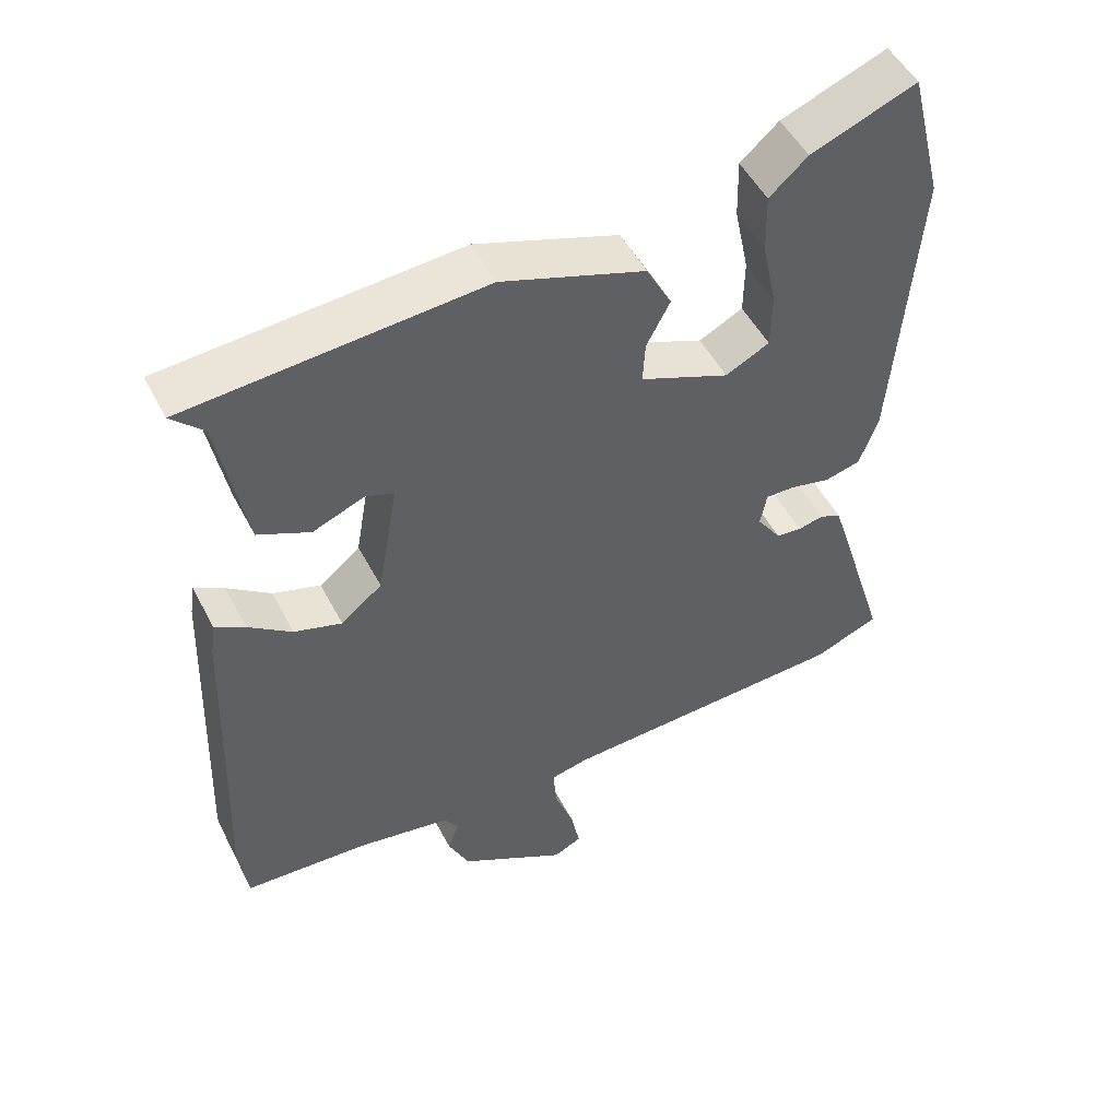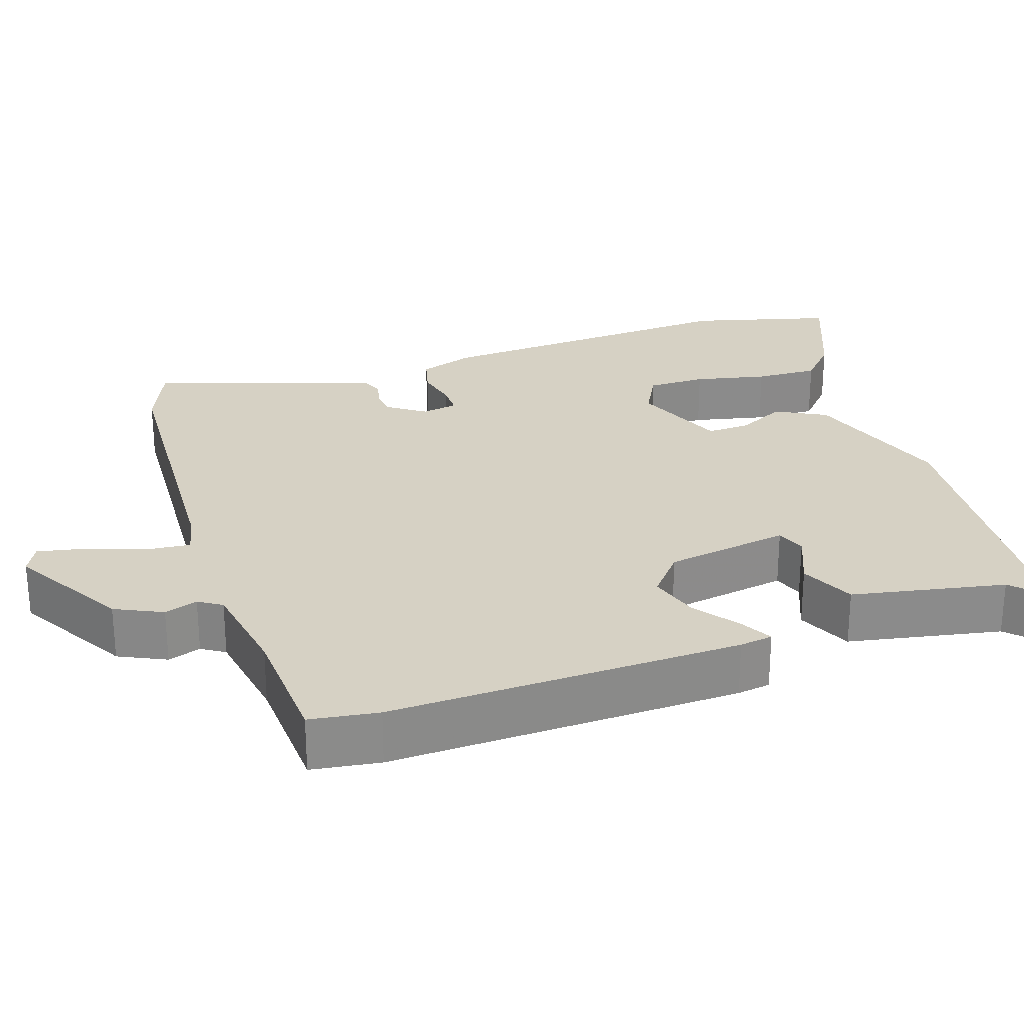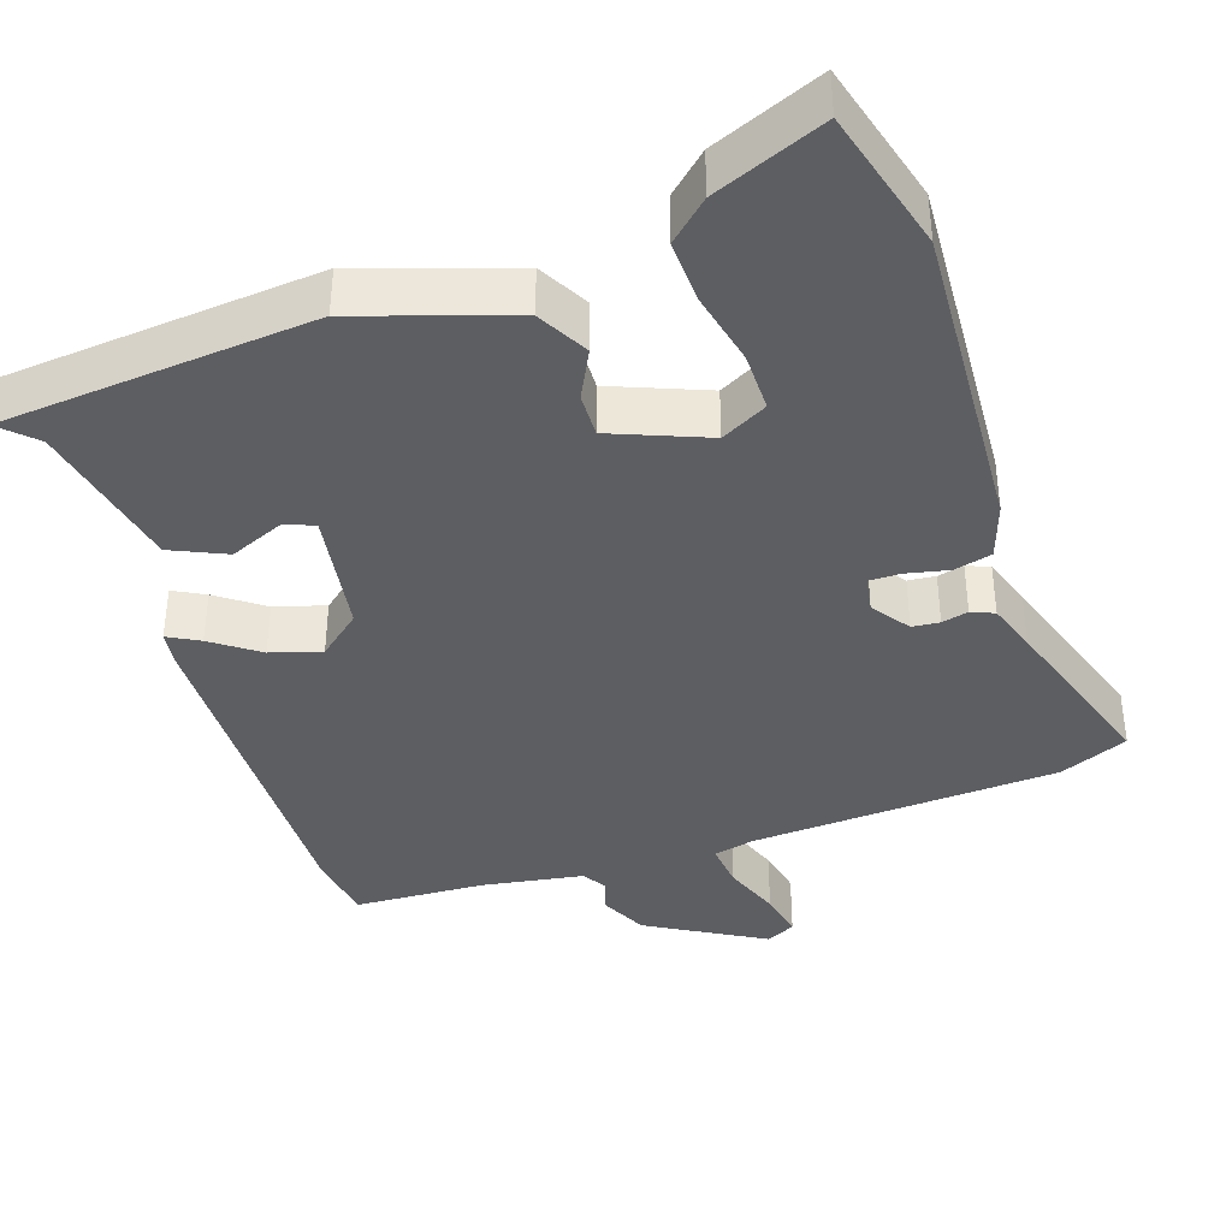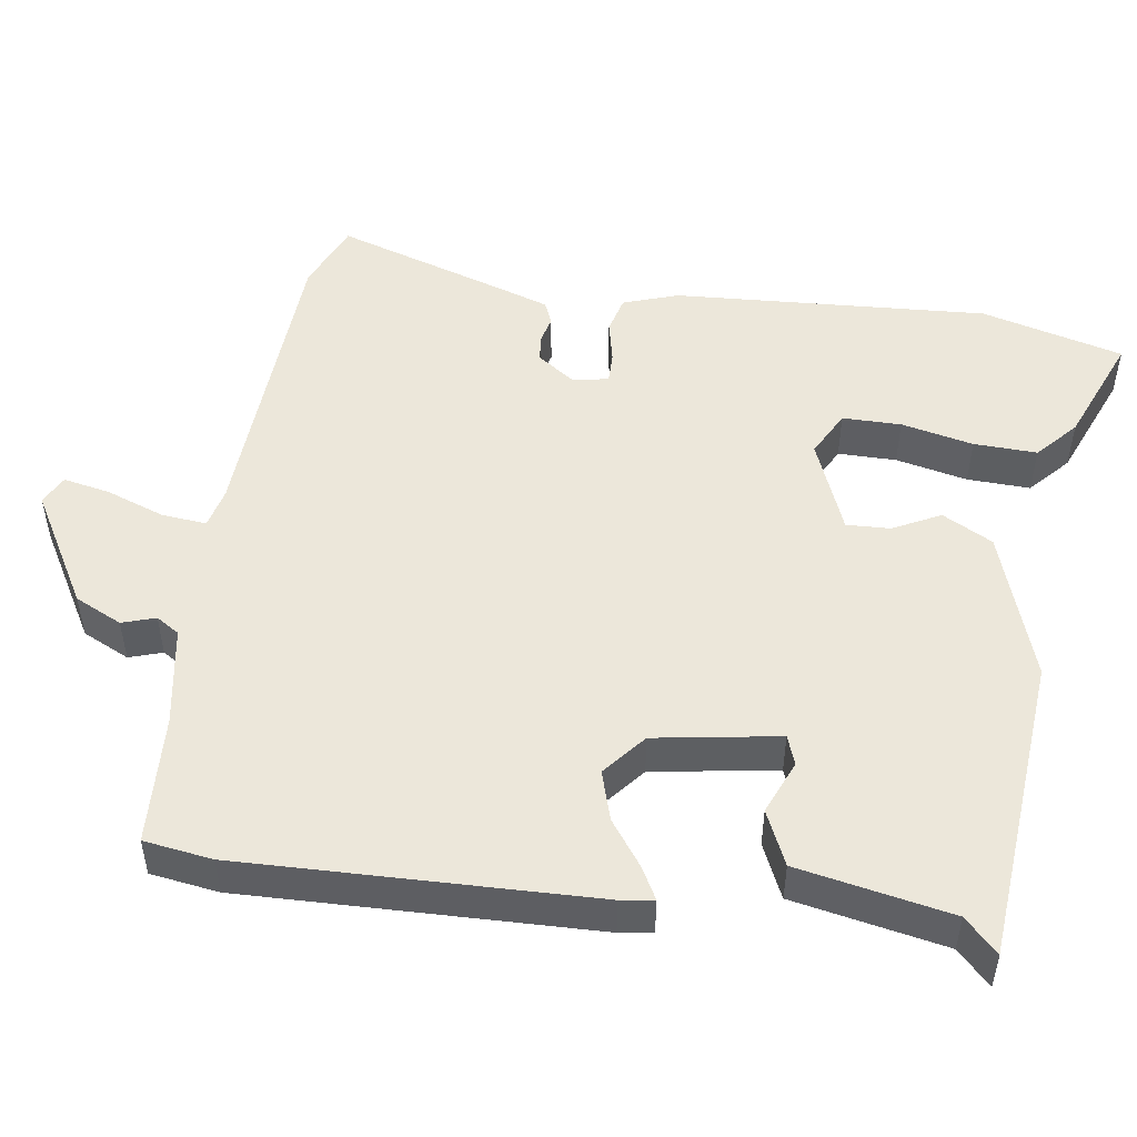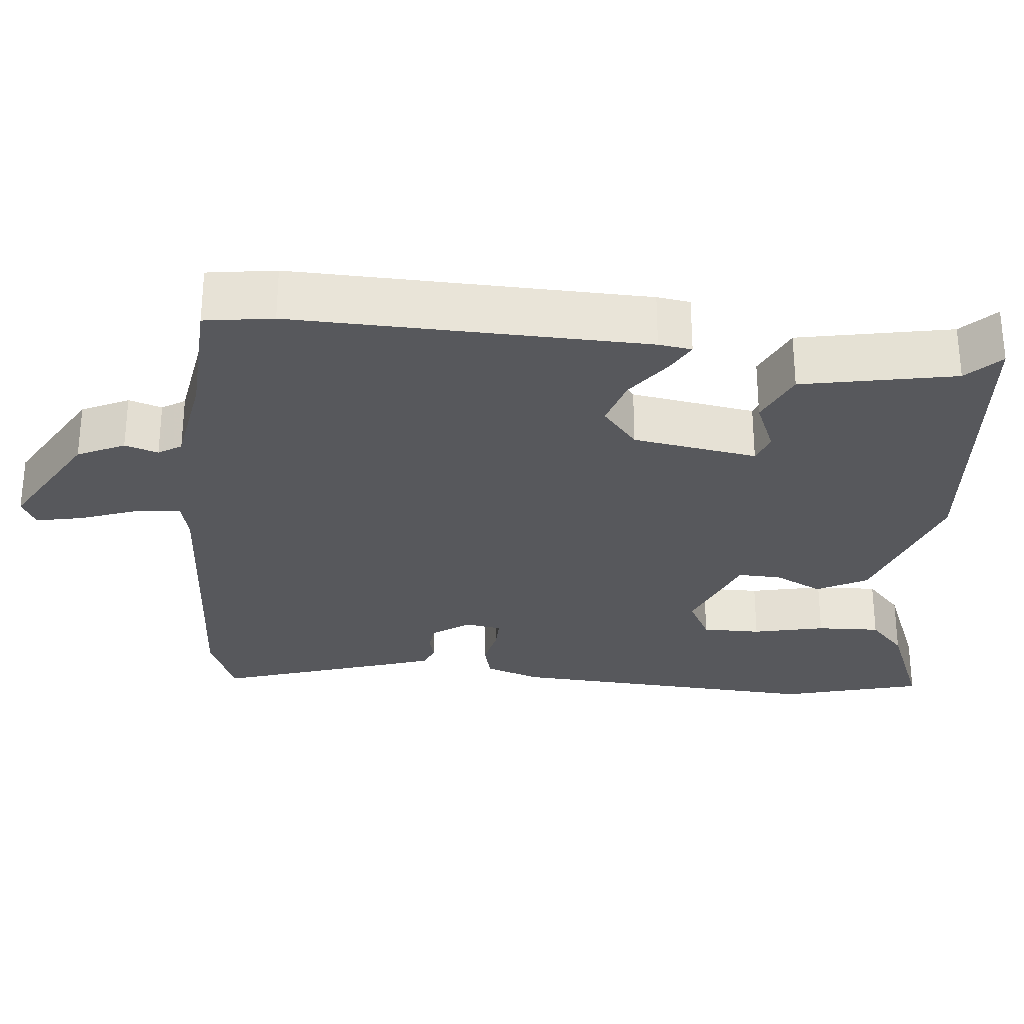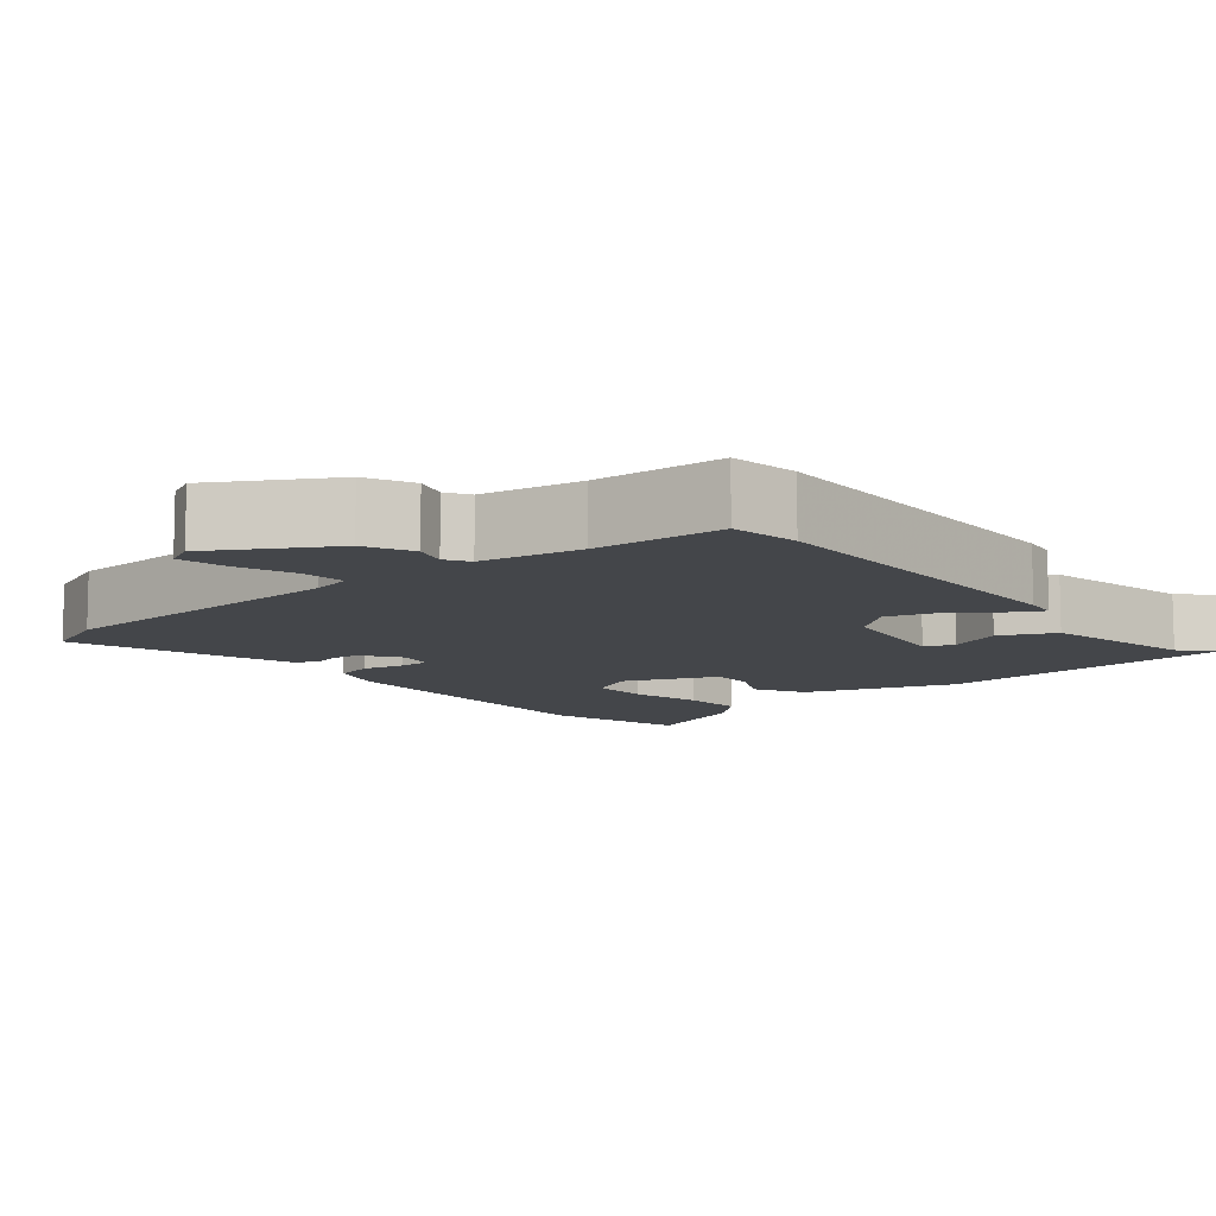
<metadata>
{"format":"obj","ext":"obj","renderer":"f3d","projection":"perspective","resolution":1024,"background":"white","views":[{"elev":50.9,"azim":-26.9,"up":"+Z"},{"elev":26.6,"azim":-107.8,"up":"+Y"},{"elev":-38.9,"azim":19.5,"up":"+Y"},{"elev":50.3,"azim":-80.9,"up":"+Y"},{"elev":-28.7,"azim":-94.8,"up":"+Y"},{"elev":-9.8,"azim":-139.7,"up":"+Y"}]}
</metadata>
<code>
v -0.499 0.07 -0.507
v -0.511 0.07 -0.416
v -0.492 0.07 0.051
v -0.485 0.07 0.095
v -0.444 0.07 0.072
v -0.384 0.07 0.027
v -0.318 0.07 0.006
v -0.261 0.07 0.052
v -0.232 0.07 0.217
v -0.271 0.07 0.232
v -0.343 0.07 0.203
v -0.415 0.07 0.237
v -0.452 0.07 0.441
v -0.496 0.07 0.485
v -0.086 0.07 0.514
v 0.113 0.07 0.444
v 0.148 0.07 0.377
v 0.115 0.07 0.314
v 0.112 0.07 0.256
v 0.236 0.07 0.204
v 0.297 0.07 0.235
v 0.298 0.07 0.313
v 0.278 0.07 0.409
v 0.276 0.07 0.493
v 0.329 0.07 0.54
v 0.475 0.07 0.597
v 0.523 0.07 0.408
v 0.492 0.07 -0.01
v 0.466 0.07 -0.083
v 0.416 0.07 -0.095
v 0.36 0.07 -0.082
v 0.319 0.07 -0.081
v 0.31 0.07 -0.129
v 0.344 0.07 -0.179
v 0.38 0.07 -0.183
v 0.415 0.07 -0.175
v 0.445 0.07 -0.188
v 0.466 0.07 -0.254
v 0.537 0.07 -0.485
v 0.446 0.07 -0.522
v 0.039 0.07 -0.539
v -0.015 0.07 -0.551
v -0.01 0.07 -0.611
v 0.017 0.07 -0.688
v 0.029 0.07 -0.751
v -0.01 0.07 -0.77
v -0.161 0.07 -0.68
v -0.19 0.07 -0.617
v -0.175 0.07 -0.573
v -0.194 0.07 -0.542
v -0.327 0.07 -0.518
v -0.499 0 -0.507
v -0.511 0 -0.416
v -0.492 0 0.051
v -0.485 0 0.095
v -0.444 0 0.072
v -0.384 0 0.027
v -0.318 0 0.006
v -0.261 0 0.052
v -0.232 0 0.217
v -0.271 0 0.232
v -0.343 0 0.203
v -0.415 0 0.237
v -0.452 0 0.441
v -0.496 0 0.485
v -0.086 0 0.514
v 0.113 0 0.444
v 0.148 0 0.377
v 0.115 0 0.314
v 0.112 0 0.256
v 0.236 0 0.204
v 0.297 0 0.235
v 0.298 0 0.313
v 0.278 0 0.409
v 0.276 0 0.493
v 0.329 0 0.54
v 0.475 0 0.597
v 0.523 0 0.408
v 0.492 0 -0.01
v 0.466 0 -0.083
v 0.416 0 -0.095
v 0.36 0 -0.082
v 0.319 0 -0.081
v 0.31 0 -0.129
v 0.344 0 -0.179
v 0.38 0 -0.183
v 0.415 0 -0.175
v 0.445 0 -0.188
v 0.466 0 -0.254
v 0.537 0 -0.485
v 0.446 0 -0.522
v 0.039 0 -0.539
v -0.015 0 -0.551
v -0.01 0 -0.611
v 0.017 0 -0.688
v 0.029 0 -0.751
v -0.01 0 -0.77
v -0.161 0 -0.68
v -0.19 0 -0.617
v -0.175 0 -0.573
v -0.194 0 -0.542
v -0.327 0 -0.518
f 46 47 48 49
f 46 49 50
f 43 44 45 46
f 42 43 46 50
f 41 42 50 51
f 35 36 37 38
f 34 35 38 39
f 33 34 39 40
f 28 29 30 31
f 28 31 32
f 27 28 32
f 26 27 32
f 25 26 32
f 22 23 24 25
f 21 22 25 32
f 20 21 32 33
f 15 16 17 18
f 13 14 15 18
f 13 18 19
f 10 11 12 13
f 9 10 13 19
f 8 9 19 20
f 3 4 5 6
f 3 6 7
f 2 3 7
f 33 40 41 51
f 8 20 33 51
f 7 8 51
f 1 2 7 51
f 100 99 98 97
f 101 100 97
f 97 96 95 94
f 101 97 94 93
f 102 101 93 92
f 89 88 87 86
f 90 89 86 85
f 91 90 85 84
f 82 81 80 79
f 83 82 79
f 83 79 78
f 83 78 77
f 83 77 76
f 76 75 74 73
f 83 76 73 72
f 84 83 72 71
f 69 68 67 66
f 69 66 65 64
f 70 69 64
f 64 63 62 61
f 70 64 61 60
f 71 70 60 59
f 57 56 55 54
f 58 57 54
f 58 54 53
f 102 92 91 84
f 102 84 71 59
f 102 59 58
f 102 58 53 52
f 1 52 53 2
f 2 53 54 3
f 3 54 55 4
f 4 55 56 5
f 5 56 57 6
f 6 57 58 7
f 7 58 59 8
f 8 59 60 9
f 9 60 61 10
f 10 61 62 11
f 11 62 63 12
f 12 63 64 13
f 13 64 65 14
f 14 65 66 15
f 15 66 67 16
f 16 67 68 17
f 17 68 69 18
f 18 69 70 19
f 19 70 71 20
f 20 71 72 21
f 21 72 73 22
f 22 73 74 23
f 23 74 75 24
f 24 75 76 25
f 25 76 77 26
f 26 77 78 27
f 27 78 79 28
f 28 79 80 29
f 29 80 81 30
f 30 81 82 31
f 31 82 83 32
f 32 83 84 33
f 33 84 85 34
f 34 85 86 35
f 35 86 87 36
f 36 87 88 37
f 37 88 89 38
f 38 89 90 39
f 39 90 91 40
f 40 91 92 41
f 41 92 93 42
f 42 93 94 43
f 43 94 95 44
f 44 95 96 45
f 45 96 97 46
f 46 97 98 47
f 47 98 99 48
f 48 99 100 49
f 49 100 101 50
f 50 101 102 51
f 51 102 52 1

</code>
